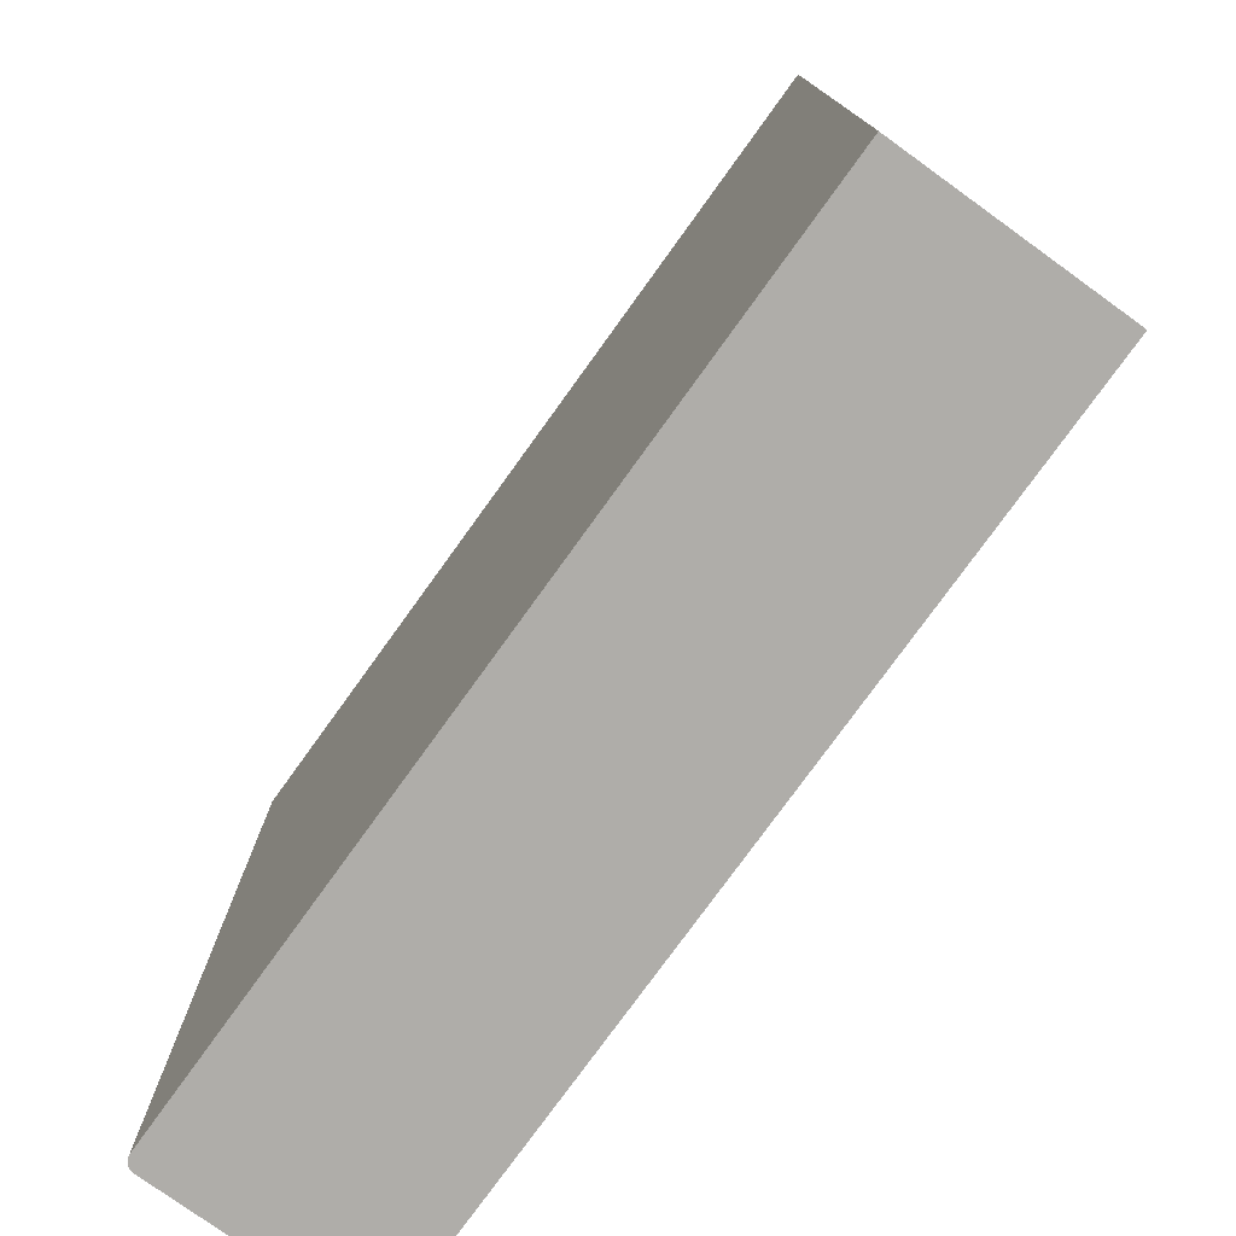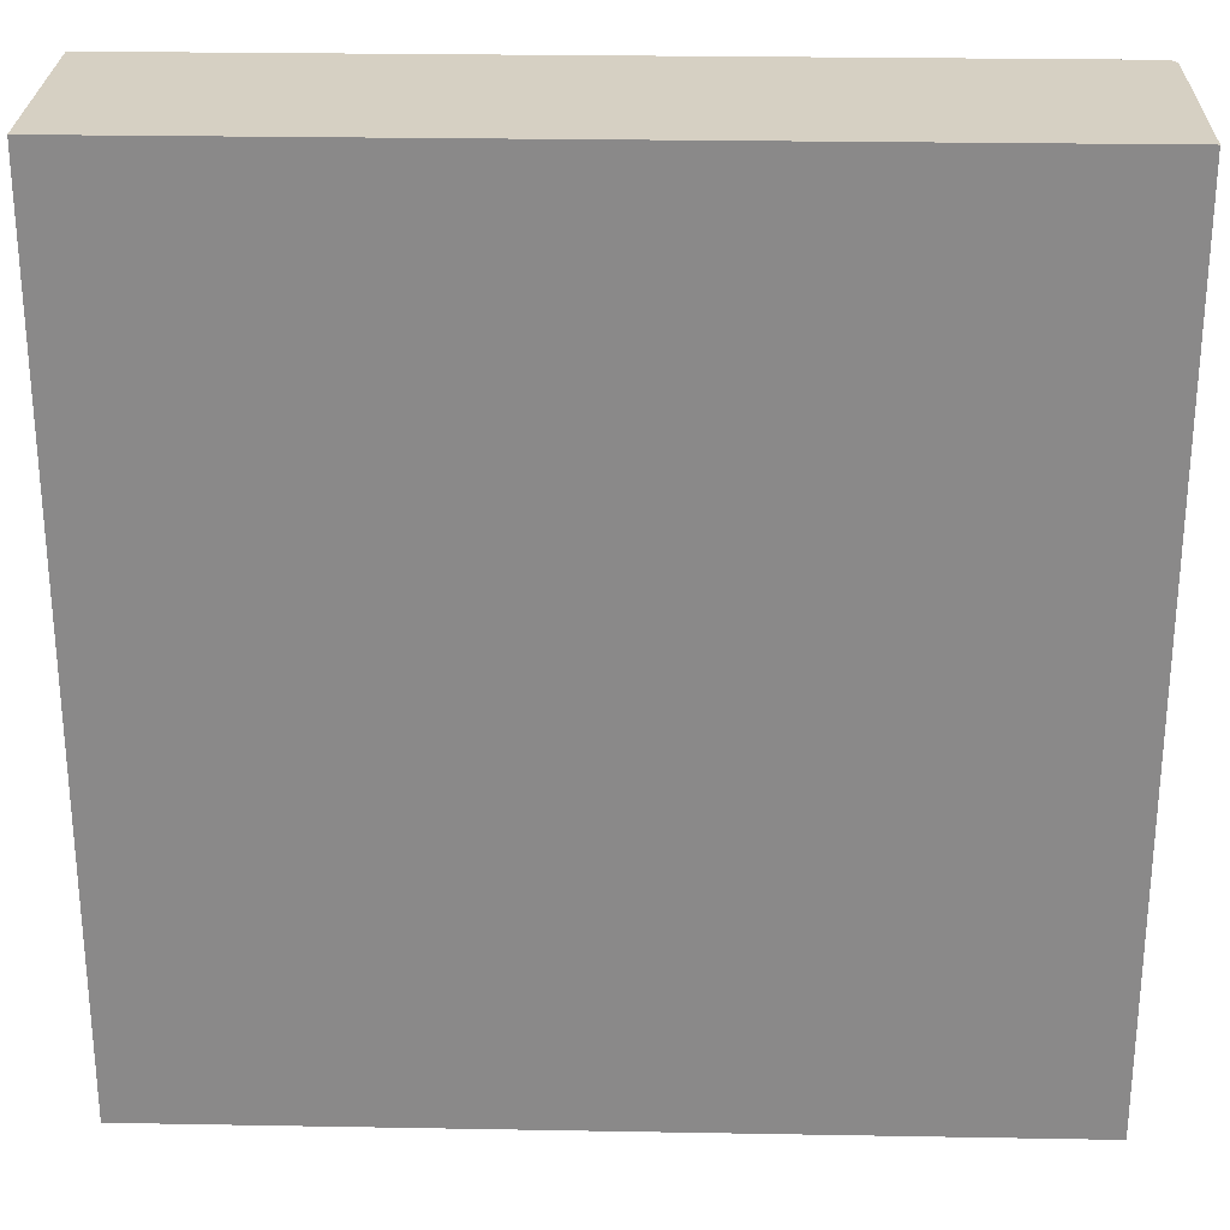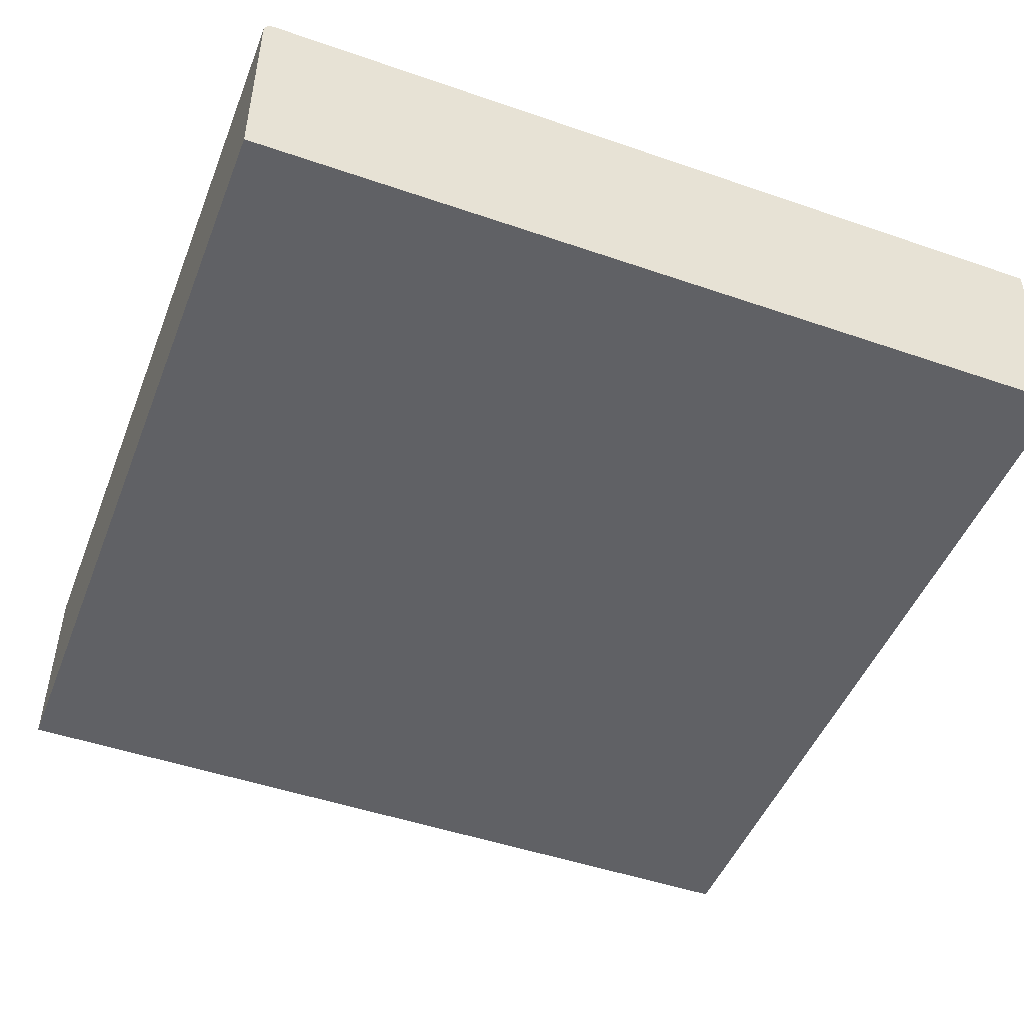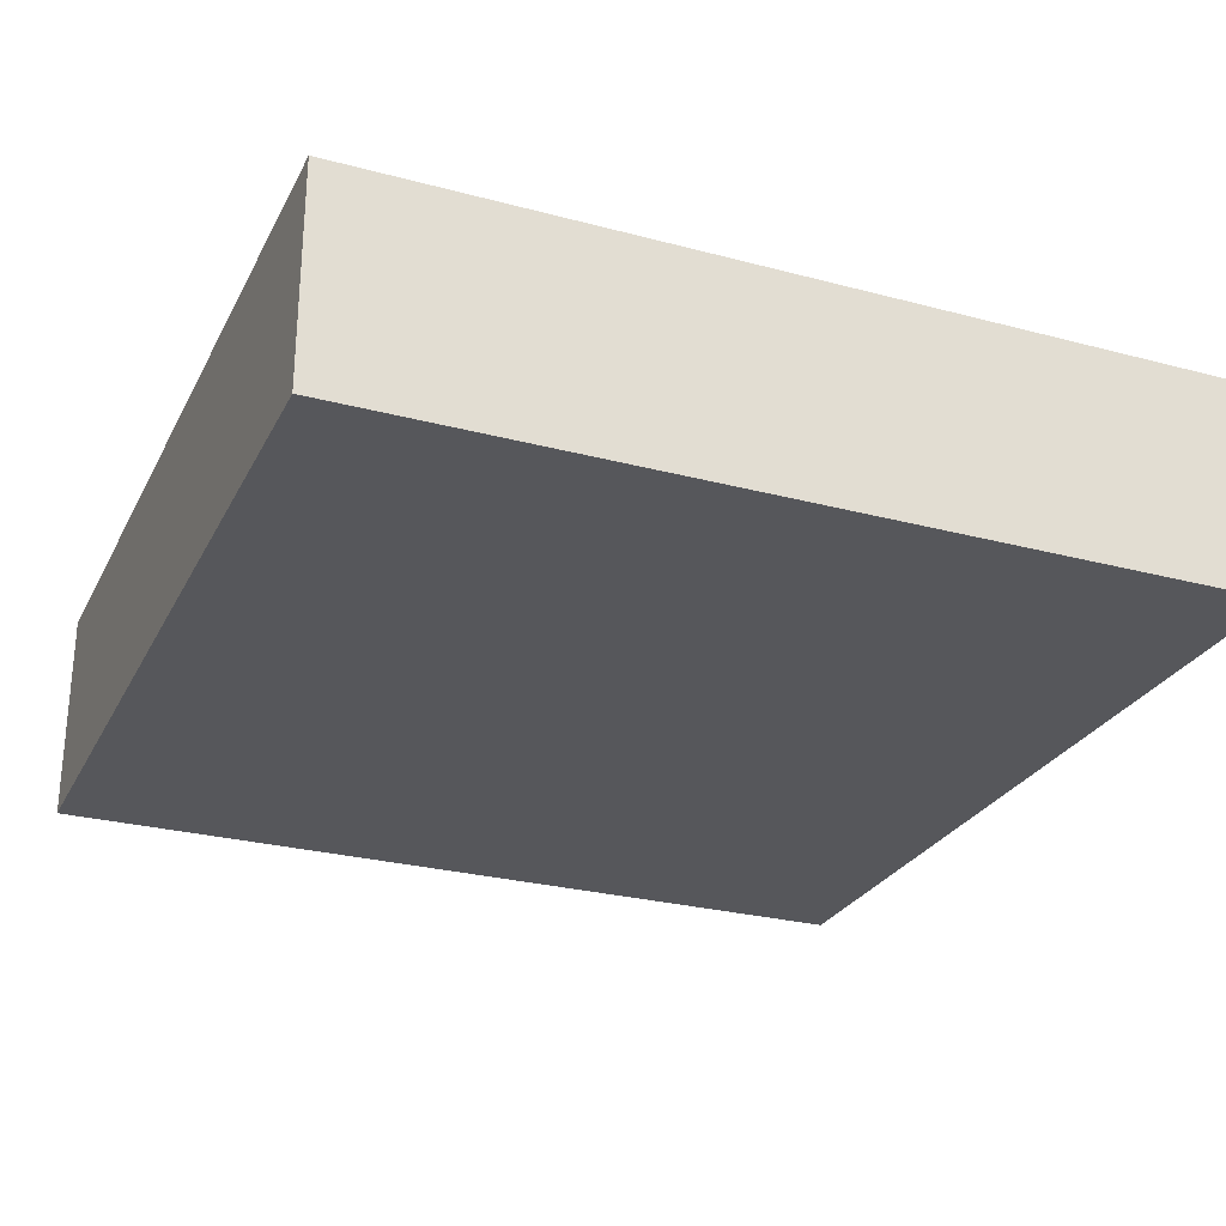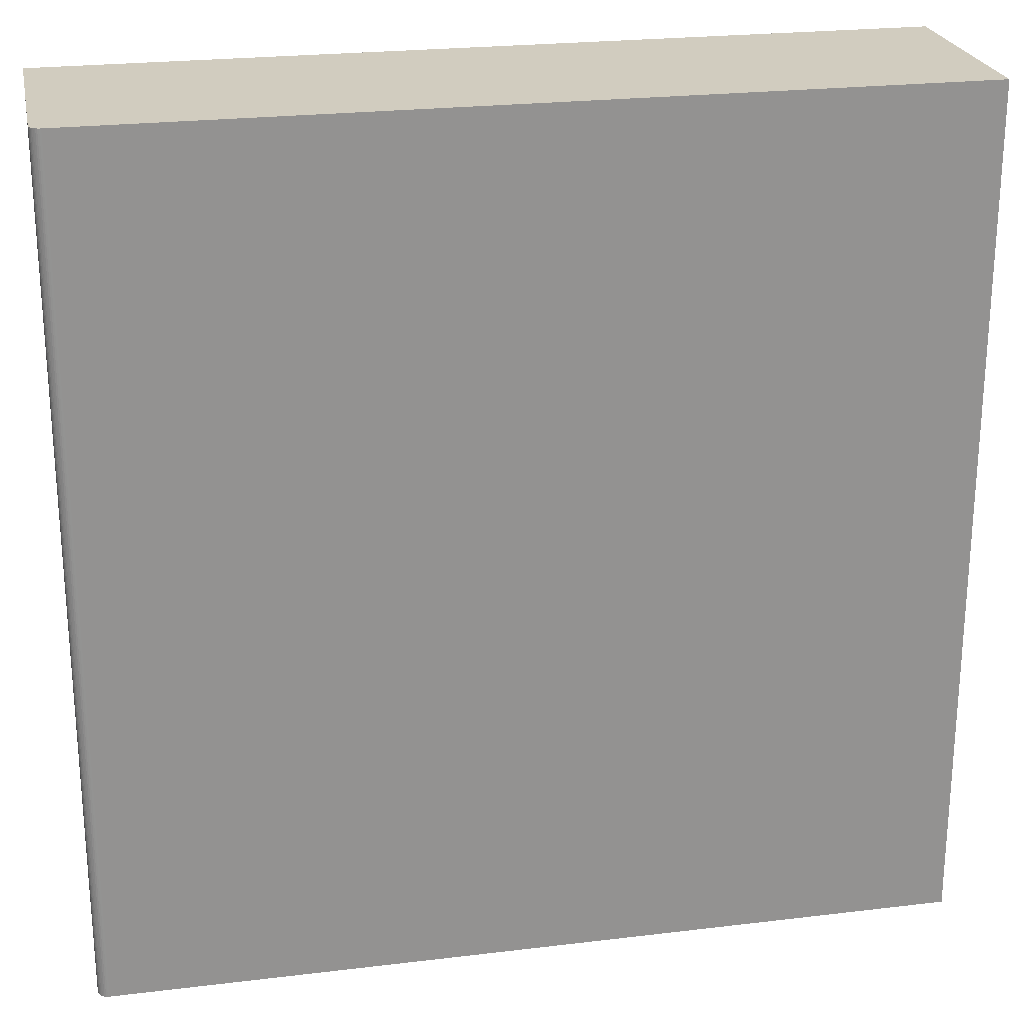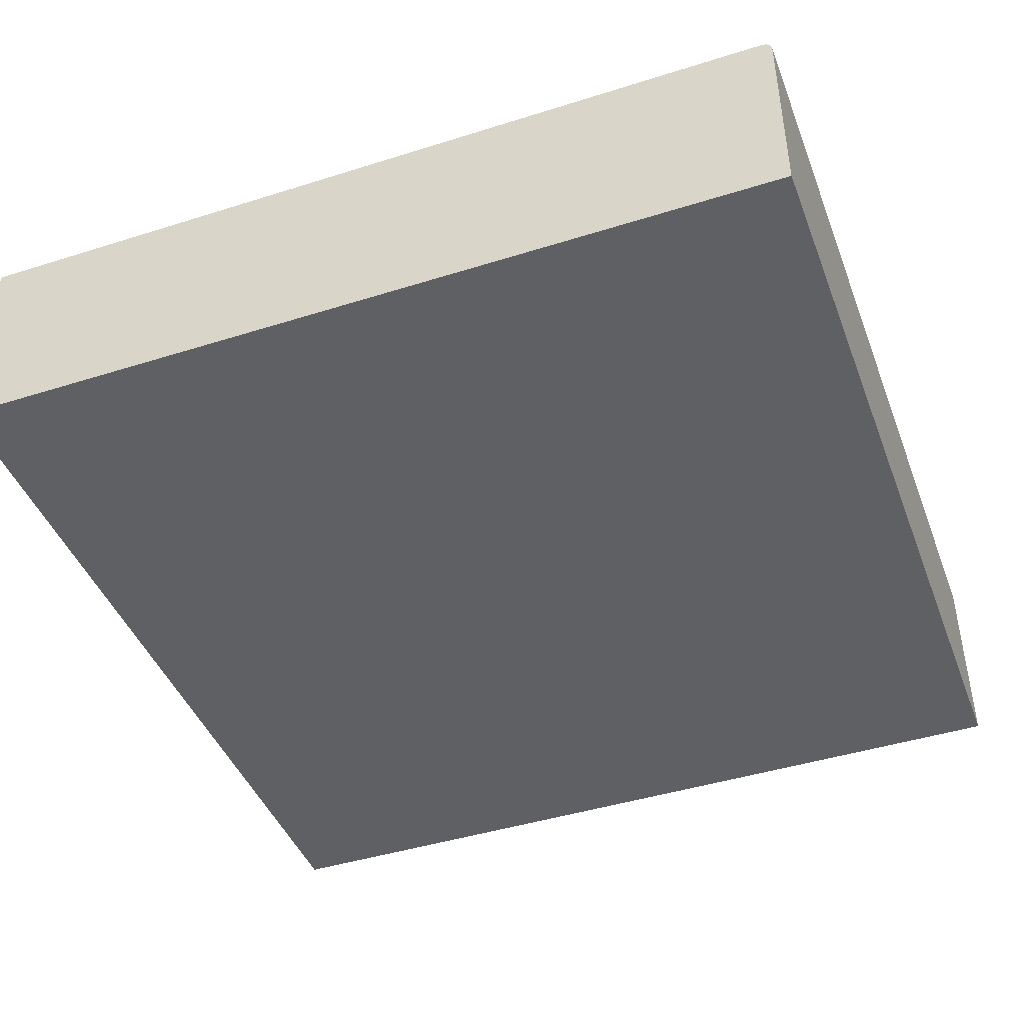
<metadata>
{"format":"obj","ext":"obj","renderer":"f3d","projection":"perspective","resolution":1024,"background":"white","views":[{"elev":-77.3,"azim":-125.8,"up":"+Z"},{"elev":26.5,"azim":1.6,"up":"+Z"},{"elev":-48.2,"azim":158.9,"up":"+Y"},{"elev":-27.1,"azim":-22.4,"up":"+Y"},{"elev":23.8,"azim":168.6,"up":"+Z"},{"elev":-43.9,"azim":20.3,"up":"+Y"}]}
</metadata>
<code>
o Cube
v 1 0 -1
v 1 0 1
v -1 0.5 -1
v -1 0 -1
v -1 0.5 1
v -1 0 1
v 0.975 0.5 -1
v 1 0.475 -1
v 0.9789 0.4997 -1
v 0.9827 0.4988 -1
v 0.9863 0.4973 -1
v 0.9897 0.4952 -1
v 0.9927 0.4927 -1
v 0.9952 0.4897 -1
v 0.9973 0.4864 -1
v 0.9988 0.4827 -1
v 0.9997 0.4789 -1
v 1 0.475 1
v 0.975 0.5 1
v 0.9997 0.4789 1
v 0.9988 0.4827 1
v 0.9973 0.4864 1
v 0.9952 0.4897 1
v 0.9927 0.4927 1
v 0.9897 0.4952 1
v 0.9863 0.4973 1
v 0.9827 0.4988 1
v 0.9789 0.4997 1
f 2 18 20 21 22 23 24 25 26 27 28 19 5 6
f 6 5 3 4
f 4 1 2 6
f 7 3 5 19
f 1 8 18 2
f 7 19 28 9
f 9 28 27 10
f 10 27 26 11
f 11 26 25 12
f 12 25 24 13
f 13 24 23 14
f 14 23 22 15
f 15 22 21 16
f 16 21 20 17
f 17 20 18 8
f 4 3 7 9 10 11 12 13 14 15 16 17 8 1

</code>
